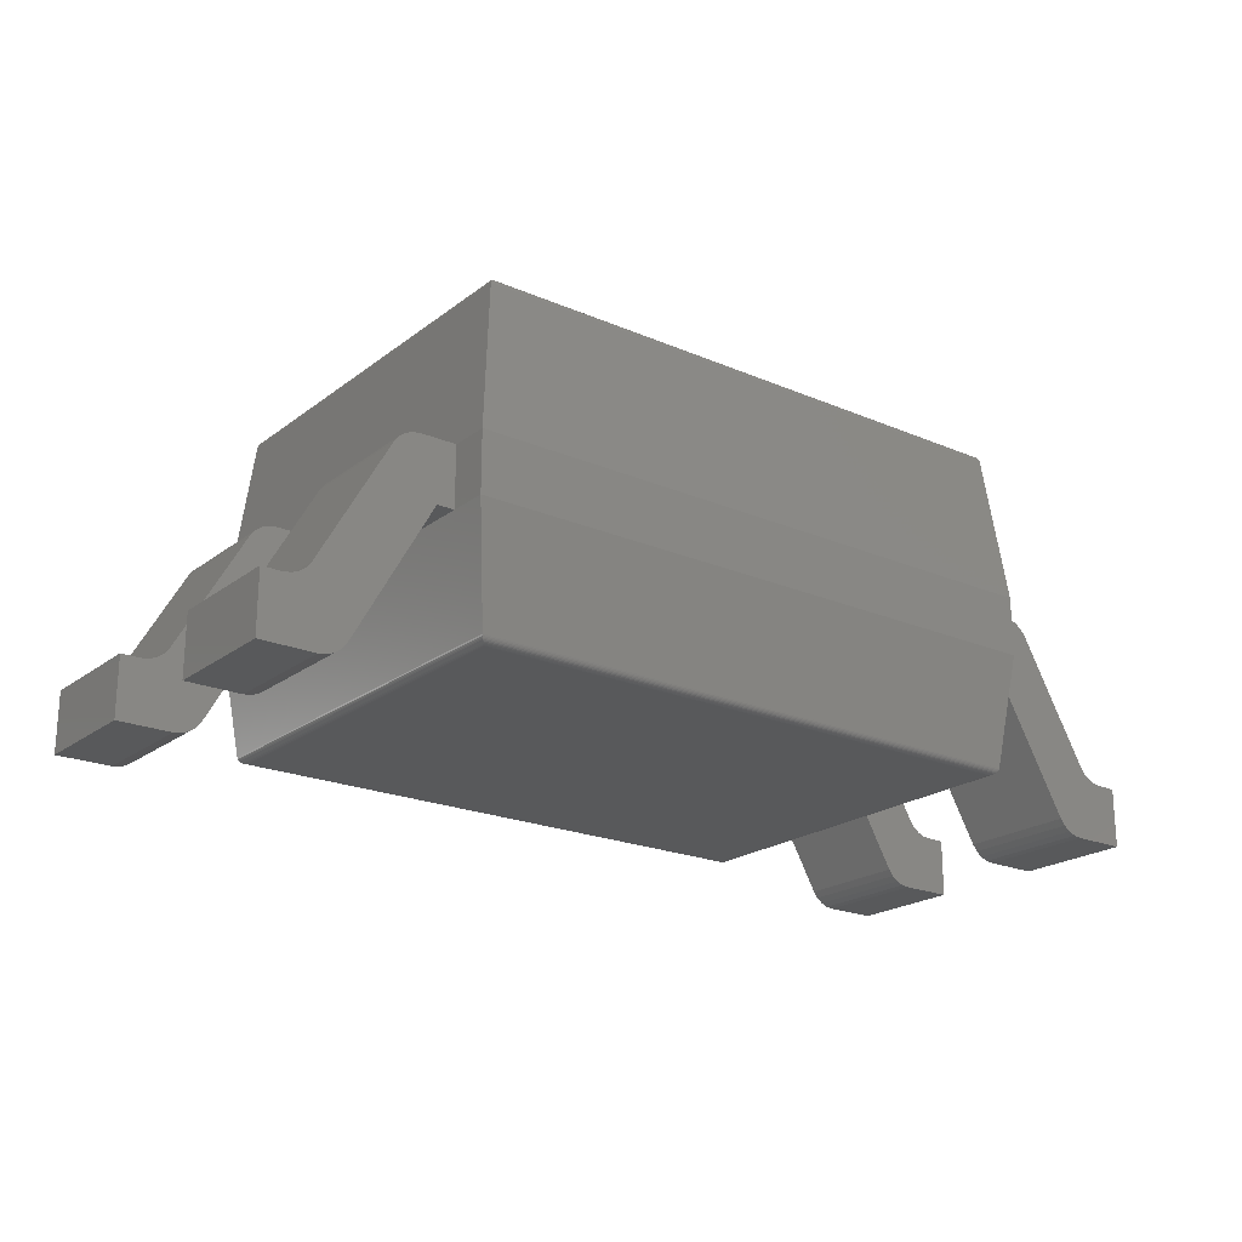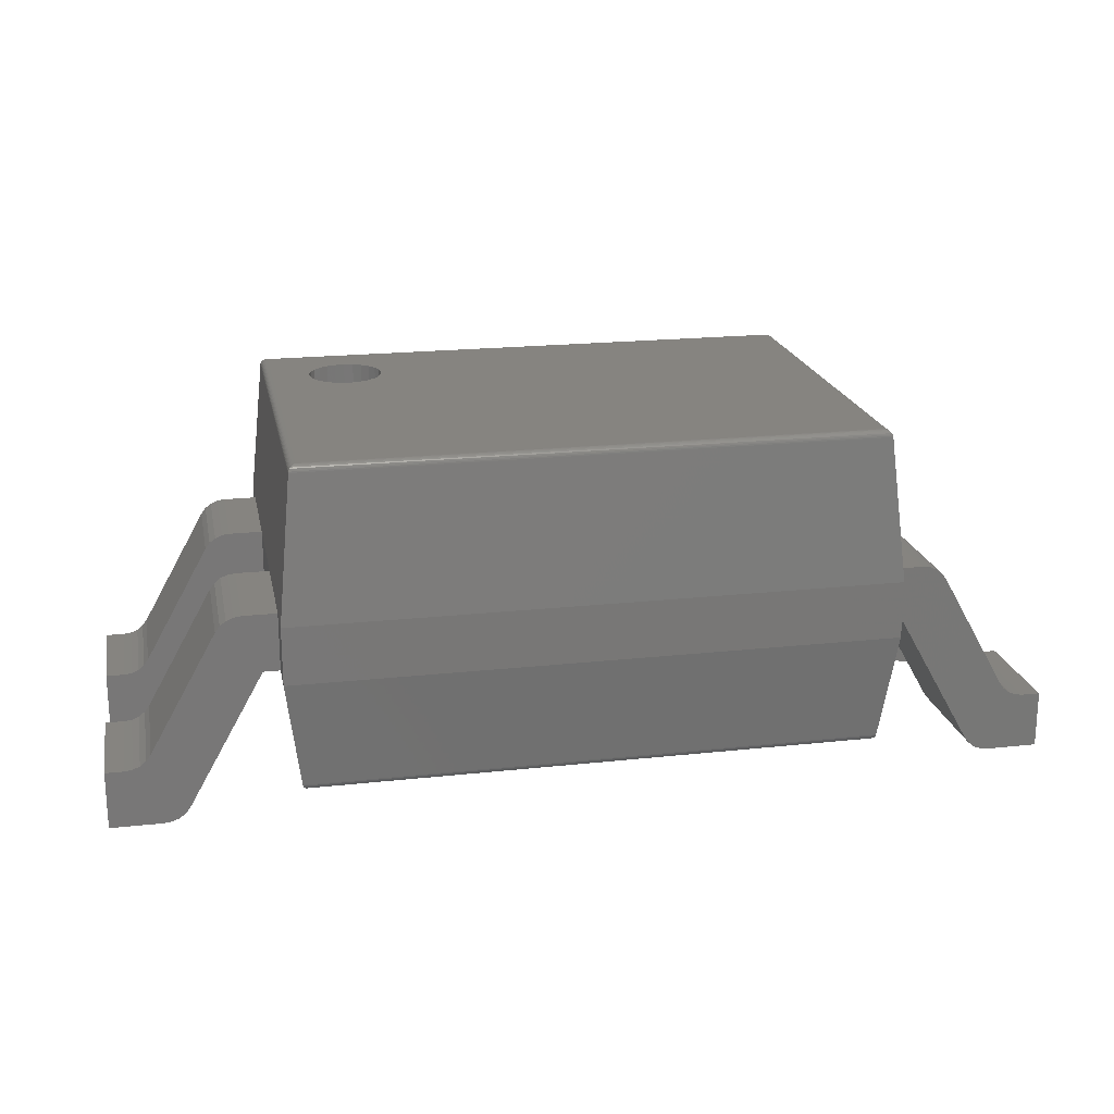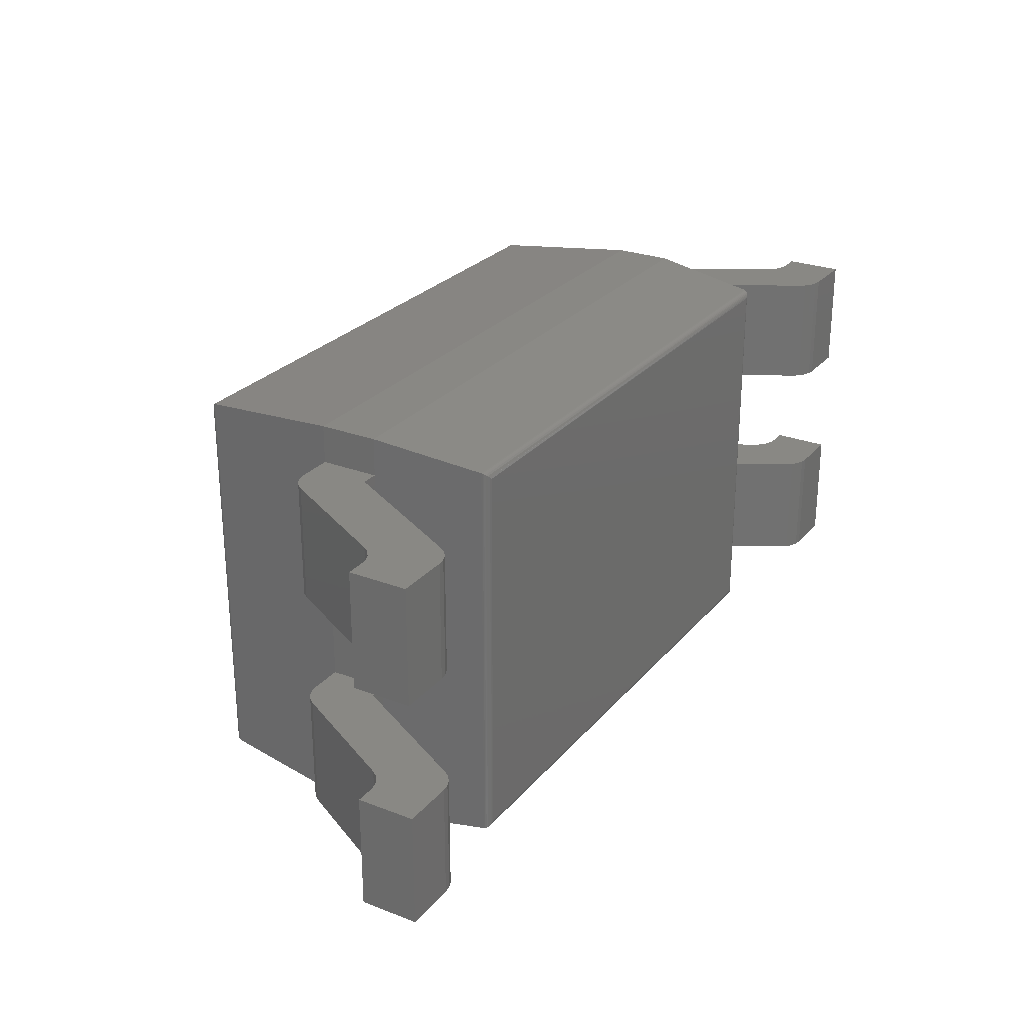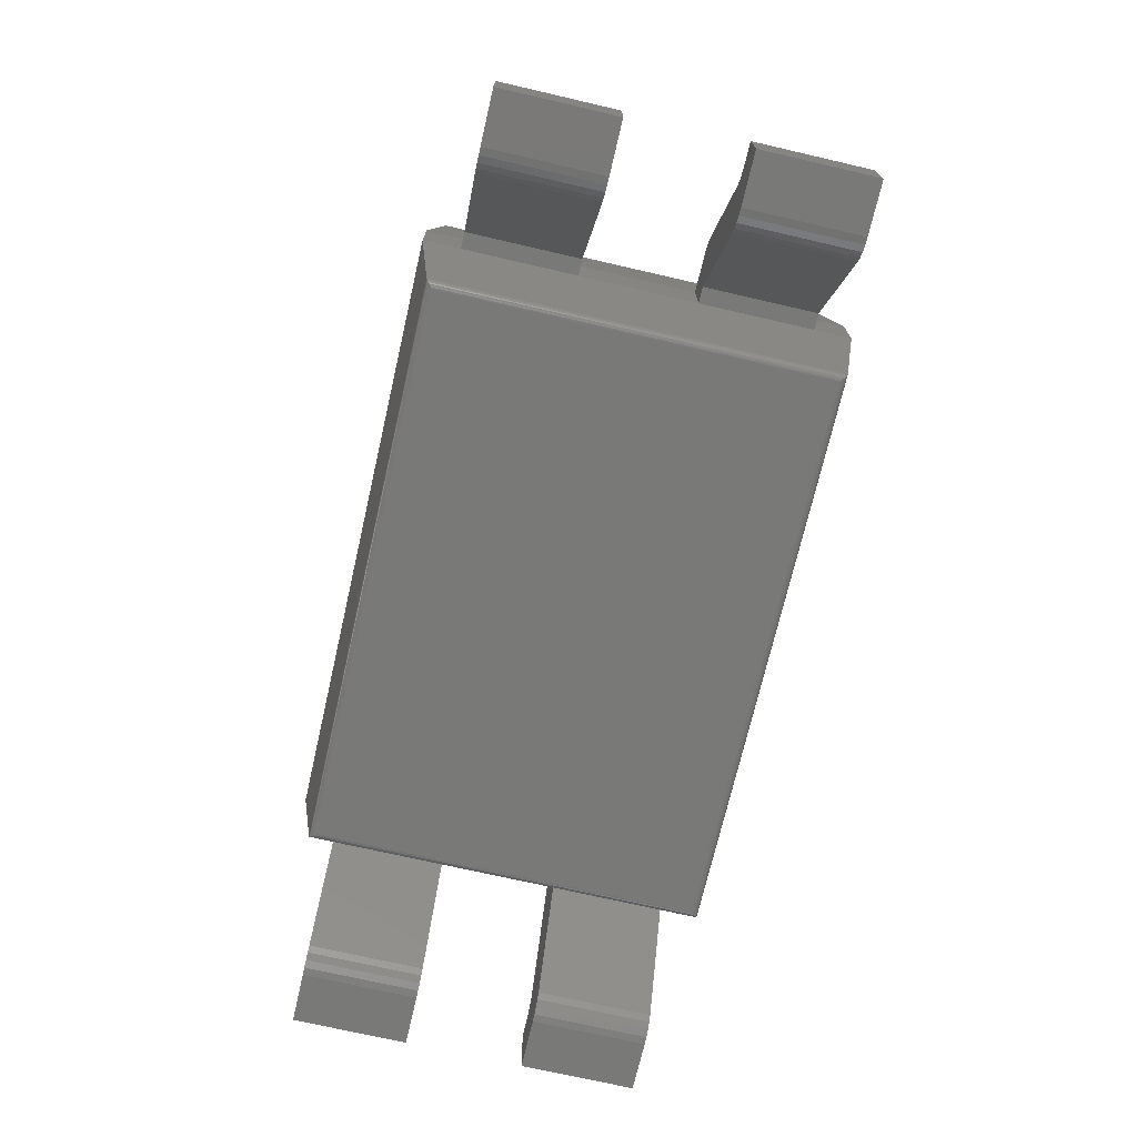
<metadata>
{"format":"stl","ext":"stl","renderer":"f3d","projection":"perspective","resolution":1024,"background":"white","views":[{"elev":-21.2,"azim":-37.3,"up":"+Z"},{"elev":20.0,"azim":-11.4,"up":"+Z"},{"elev":26.6,"azim":121.0,"up":"+Y"},{"elev":-71.8,"azim":-103.0,"up":"+Z"}]}
</metadata>
<code>
# stl→obj: 287 verts, 554 faces
v -3.097 2.147 0.4197
v -3.097 -2.147 0.4197
v -3.25 -2.3 1.606
v -3.25 2.3 1.606
v 3.25 -2.3 1.606
v 3.097 -2.147 0.4197
v -3.094 -2.144 0.4061
v -3.094 2.144 0.4061
v -3.088 -2.138 0.3931
v -3.088 2.138 0.3931
v -3.081 -2.131 0.3813
v -3.081 2.131 0.3813
v -3.071 -2.121 0.371
v -3.071 2.121 0.371
v -3.06 -2.11 0.3625
v -3.06 2.11 0.3625
v -3.048 -2.098 0.356
v -3.033 -2.083 0.3515
v -3.048 2.098 0.356
v -3.017 -2.067 0.35
v -3.033 2.083 0.3515
v -3.017 2.067 0.35
v -3.25 -2.3 2.231
v -3.25 2.3 2.231
v 3.097 2.147 0.4197
v 3.25 2.3 1.606
v 3.094 -2.144 0.4061
v 3.088 -2.138 0.3931
v 3.081 -2.131 0.3813
v 3.071 -2.121 0.371
v 3.06 -2.11 0.3625
v 3.048 -2.098 0.356
v 3.033 -2.083 0.3515
v 3.017 -2.067 0.35
v 3.25 -2.3 2.231
v 3.017 2.067 0.35
v 3.042 2.092 0.3539
v 3.064 2.114 0.3654
v 3.079 2.129 0.3794
v 3.088 2.138 0.3937
v 3.094 2.144 0.4063
v -3.095 -2.145 3.778
v -3.095 2.145 3.778
v 3.25 2.3 2.231
v 3.095 -2.145 3.778
v -3.092 2.142 3.792
v -3.092 -2.142 3.792
v -3.087 2.137 3.805
v -3.087 -2.137 3.805
v -3.079 2.129 3.818
v -3.079 -2.129 3.818
v -3.07 2.12 3.828
v -3.07 -2.12 3.828
v -3.059 -2.109 3.837
v -3.059 2.109 3.837
v -3.046 -2.096 3.844
v -3.046 2.096 3.844
v -3.031 -2.081 3.848
v -3.031 2.081 3.848
v -3.015 -2.065 3.85
v -3.015 2.065 3.85
v 3.095 2.145 3.778
v 3.092 -2.142 3.792
v 3.087 -2.137 3.805
v 3.079 -2.129 3.818
v 3.07 -2.12 3.828
v 3.059 -2.109 3.837
v 3.046 -2.096 3.844
v 3.031 -2.081 3.848
v 3.015 -2.065 3.85
v -2.524 1.006 3.85
v -2.454 0.932 3.85
v -2.368 0.8774 3.85
v -2.573 1.095 3.85
v -2.271 0.8459 3.85
v -2.169 0.8396 3.85
v -2.069 0.8586 3.85
v -1.977 0.902 3.85
v -2.573 1.395 3.85
v -2.524 1.484 3.85
v -2.598 1.296 3.85
v -2.598 1.194 3.85
v -2.454 1.558 3.85
v -2.368 1.613 3.85
v -2.271 1.644 3.85
v -2.169 1.65 3.85
v -2.069 1.631 3.85
v -1.899 0.9669 3.85
v -1.839 1.049 3.85
v 3.015 2.065 3.85
v -1.802 1.346 3.85
v -1.789 1.245 3.85
v -1.839 1.441 3.85
v -1.899 1.523 3.85
v -1.977 1.588 3.85
v -1.802 1.144 3.85
v 3.04 2.09 3.846
v 3.061 2.111 3.836
v 3.076 2.126 3.821
v 3.086 2.136 3.808
v 3.092 2.142 3.793
v 3.094 2.144 3.786
v -2.069 0.8586 3.465
v -1.977 0.902 3.465
v -1.802 1.346 3.465
v -1.789 1.245 3.465
v -1.899 0.9669 3.465
v -1.839 1.049 3.465
v -1.839 1.441 3.465
v -1.899 1.523 3.465
v -1.802 1.144 3.465
v -1.977 1.588 3.465
v -2.069 1.631 3.465
v -2.169 1.65 3.465
v -2.271 1.644 3.465
v -2.368 1.613 3.465
v -2.454 1.558 3.465
v -2.524 1.484 3.465
v -2.573 1.395 3.465
v -2.598 1.296 3.465
v -2.598 1.194 3.465
v -2.573 1.095 3.465
v -2.524 1.006 3.465
v -2.454 0.932 3.465
v -2.368 0.8774 3.465
v -2.271 0.8459 3.465
v -2.169 0.8396 3.465
v -4.879 1.895 0.625
v -5.08 1.895 0.625
v -5.08 0.645 0.625
v -4.879 0.645 0.625
v -4.513 1.895 5.551e-17
v -5.08 1.895 0
v -4.29 1.895 0.09358
v -4.431 1.895 0.0109
v -4.355 1.895 0.04283
v -4.797 1.895 0.6359
v -4.24 1.895 0.1596
v -4.721 1.895 0.6678
v -4.656 1.895 0.7186
v -4.606 1.895 0.7846
v -3.429 1.895 1.606
v -3.885 1.895 2.071
v -3.694 1.895 2.22
v -3.835 1.895 2.137
v -3.77 1.895 2.188
v -3.612 1.895 2.231
v -3.25 1.895 2.231
v -3.25 1.895 1.606
v -4.797 0.645 0.6359
v -4.721 0.645 0.6678
v -4.656 0.645 0.7186
v -4.606 0.645 0.7846
v -5.08 0.645 0
v -4.513 0.645 5.551e-17
v -4.431 0.645 0.0109
v -4.29 0.645 0.09358
v -4.355 0.645 0.04283
v -4.24 0.645 0.1596
v -3.429 0.645 1.606
v -3.885 0.645 2.071
v -3.77 0.645 2.188
v -3.835 0.645 2.137
v -3.694 0.645 2.22
v -3.612 0.645 2.231
v -3.25 0.645 1.606
v -3.25 0.645 2.231
v 5.08 1.895 0.625
v 4.879 1.895 0.625
v 4.879 0.645 0.625
v 5.08 0.645 0.625
v 4.431 1.895 0.0109
v 4.355 1.895 0.04283
v 4.29 1.895 0.09358
v 4.513 1.895 5.551e-17
v 4.24 1.895 0.1596
v 4.721 1.895 0.6678
v 4.656 1.895 0.7186
v 4.606 1.895 0.7846
v 3.429 1.895 1.606
v 4.797 1.895 0.6359
v 3.25 1.895 2.231
v 3.25 1.895 1.606
v 5.08 1.895 0
v 3.612 1.895 2.231
v 3.885 1.895 2.071
v 3.694 1.895 2.22
v 3.835 1.895 2.137
v 3.77 1.895 2.188
v 4.797 0.645 0.6359
v 4.721 0.645 0.6678
v 4.656 0.645 0.7186
v 4.606 0.645 0.7846
v 5.08 0.645 0
v 4.29 0.645 0.09358
v 4.355 0.645 0.04283
v 4.431 0.645 0.0109
v 4.24 0.645 0.1596
v 4.513 0.645 5.551e-17
v 3.429 0.645 1.606
v 3.25 0.645 1.606
v 3.25 0.645 2.231
v 3.612 0.645 2.231
v 3.694 0.645 2.22
v 3.885 0.645 2.071
v 3.77 0.645 2.188
v 3.835 0.645 2.137
v -4.879 -0.645 0.625
v -5.08 -0.645 0.625
v -5.08 -1.895 0.625
v -4.879 -1.895 0.625
v -4.513 -0.645 5.551e-17
v -5.08 -0.645 0
v -4.29 -0.645 0.09358
v -4.431 -0.645 0.0109
v -4.355 -0.645 0.04283
v -4.797 -0.645 0.6359
v -4.24 -0.645 0.1596
v -4.721 -0.645 0.6678
v -4.656 -0.645 0.7186
v -4.606 -0.645 0.7846
v -3.429 -0.645 1.606
v -3.885 -0.645 2.071
v -3.694 -0.645 2.22
v -3.835 -0.645 2.137
v -3.77 -0.645 2.188
v -3.612 -0.645 2.231
v -3.25 -0.645 2.231
v -3.25 -0.645 1.606
v -4.797 -1.895 0.6359
v -4.721 -1.895 0.6678
v -4.656 -1.895 0.7186
v -4.606 -1.895 0.7846
v -5.08 -1.895 0
v -4.513 -1.895 5.551e-17
v -4.431 -1.895 0.0109
v -4.29 -1.895 0.09358
v -4.355 -1.895 0.04283
v -4.24 -1.895 0.1596
v -3.429 -1.895 1.606
v -3.885 -1.895 2.071
v -3.77 -1.895 2.188
v -3.835 -1.895 2.137
v -3.694 -1.895 2.22
v -3.612 -1.895 2.231
v -3.25 -1.895 1.606
v -3.25 -1.895 2.231
v 5.08 -0.645 0.625
v 4.879 -0.645 0.625
v 4.879 -1.895 0.625
v 5.08 -1.895 0.625
v 4.431 -0.645 0.0109
v 4.355 -0.645 0.04283
v 4.29 -0.645 0.09358
v 4.513 -0.645 5.551e-17
v 4.24 -0.645 0.1596
v 4.721 -0.645 0.6678
v 4.656 -0.645 0.7186
v 4.606 -0.645 0.7846
v 3.429 -0.645 1.606
v 4.797 -0.645 0.6359
v 3.25 -0.645 2.231
v 3.25 -0.645 1.606
v 5.08 -0.645 0
v 3.612 -0.645 2.231
v 3.885 -0.645 2.071
v 3.694 -0.645 2.22
v 3.835 -0.645 2.137
v 3.77 -0.645 2.188
v 4.797 -1.895 0.6359
v 4.721 -1.895 0.6678
v 4.656 -1.895 0.7186
v 4.606 -1.895 0.7846
v 5.08 -1.895 0
v 4.29 -1.895 0.09358
v 4.355 -1.895 0.04283
v 4.431 -1.895 0.0109
v 4.24 -1.895 0.1596
v 4.513 -1.895 5.551e-17
v 3.429 -1.895 1.606
v 3.25 -1.895 1.606
v 3.25 -1.895 2.231
v 3.612 -1.895 2.231
v 3.694 -1.895 2.22
v 3.885 -1.895 2.071
v 3.77 -1.895 2.188
v 3.835 -1.895 2.137
f 1 2 3
f 1 3 4
f 3 2 5
f 5 2 6
f 7 2 8
f 2 1 8
f 9 7 10
f 7 8 10
f 11 9 12
f 9 10 12
f 13 11 14
f 11 12 14
f 15 13 16
f 17 15 16
f 13 14 16
f 18 17 19
f 17 16 19
f 20 18 21
f 18 19 21
f 20 21 22
f 4 3 23
f 24 4 23
f 25 1 4
f 25 4 26
f 27 2 7
f 27 6 2
f 28 7 9
f 28 27 7
f 29 9 11
f 29 28 9
f 30 11 13
f 30 13 15
f 30 29 11
f 31 15 17
f 31 30 15
f 32 17 18
f 32 31 17
f 33 18 20
f 33 32 18
f 34 33 20
f 3 5 35
f 23 3 35
f 5 6 25
f 26 5 25
f 20 22 34
f 34 22 36
f 36 22 21
f 37 21 19
f 37 36 21
f 38 16 14
f 38 19 16
f 38 37 19
f 39 14 12
f 39 38 14
f 40 10 8
f 40 12 10
f 40 39 12
f 41 8 1
f 41 40 8
f 25 41 1
f 23 42 24
f 24 42 43
f 44 26 4
f 44 4 24
f 33 34 36
f 32 33 37
f 33 36 37
f 30 31 38
f 31 32 38
f 32 37 38
f 29 30 39
f 30 38 39
f 27 28 40
f 28 29 40
f 29 39 40
f 6 27 41
f 27 40 41
f 6 41 25
f 35 5 26
f 35 26 44
f 45 42 23
f 45 23 35
f 46 42 47
f 46 43 42
f 48 47 49
f 48 46 47
f 50 49 51
f 50 48 49
f 52 51 53
f 52 53 54
f 52 50 51
f 55 54 56
f 55 52 54
f 57 56 58
f 57 55 56
f 59 58 60
f 59 57 58
f 61 59 60
f 24 43 62
f 44 24 62
f 44 45 35
f 62 45 44
f 47 42 63
f 42 45 63
f 49 47 64
f 47 63 64
f 51 49 65
f 49 64 65
f 53 51 66
f 51 65 66
f 54 53 67
f 53 66 67
f 56 54 68
f 58 56 68
f 54 67 68
f 60 58 69
f 58 68 69
f 60 69 70
f 71 60 72
f 73 72 60
f 74 60 71
f 75 73 60
f 76 75 60
f 77 76 60
f 78 77 60
f 61 79 80
f 61 81 79
f 61 82 81
f 61 74 82
f 61 60 74
f 83 61 80
f 84 61 83
f 85 61 84
f 86 61 85
f 87 61 86
f 70 88 78
f 70 89 88
f 70 78 60
f 90 91 92
f 90 93 91
f 90 94 93
f 90 95 94
f 90 96 89
f 90 92 96
f 90 89 70
f 90 61 87
f 90 87 95
f 59 61 90
f 57 59 97
f 59 90 97
f 52 55 98
f 55 57 98
f 57 97 98
f 50 52 99
f 52 98 99
f 48 50 100
f 50 99 100
f 46 48 101
f 48 100 101
f 43 46 102
f 46 101 102
f 43 102 62
f 90 70 69
f 97 69 68
f 97 90 69
f 98 67 66
f 98 68 67
f 98 97 68
f 99 66 65
f 99 98 66
f 100 65 64
f 100 99 65
f 101 64 63
f 101 100 64
f 102 63 45
f 102 101 63
f 62 102 45
f 103 76 77
f 104 103 78
f 103 77 78
f 105 106 91
f 106 92 91
f 107 104 88
f 108 107 88
f 104 78 88
f 109 105 93
f 110 109 93
f 105 91 93
f 108 88 89
f 111 108 96
f 112 110 94
f 110 93 94
f 108 89 96
f 106 111 92
f 111 96 92
f 113 112 95
f 112 94 95
f 113 95 87
f 114 113 86
f 113 87 86
f 115 114 85
f 114 86 85
f 116 115 84
f 115 85 84
f 117 116 83
f 118 117 83
f 116 84 83
f 118 83 80
f 119 118 79
f 118 80 79
f 119 79 81
f 120 119 81
f 120 81 82
f 121 120 82
f 121 82 74
f 122 121 74
f 123 122 71
f 122 74 71
f 124 123 72
f 125 124 72
f 123 71 72
f 125 72 73
f 126 125 75
f 125 73 75
f 127 126 76
f 103 127 76
f 126 75 76
f 125 123 124
f 127 122 123
f 127 125 126
f 127 123 125
f 103 121 122
f 103 122 127
f 119 120 121
f 119 121 103
f 118 103 104
f 118 119 103
f 111 116 117
f 111 117 118
f 111 104 107
f 111 107 108
f 111 118 104
f 105 115 116
f 105 111 106
f 105 116 111
f 113 114 115
f 113 115 105
f 110 105 109
f 110 112 113
f 110 113 105
f 128 129 130
f 128 130 131
f 128 132 133
f 128 133 129
f 134 135 132
f 134 136 135
f 137 132 128
f 138 134 132
f 139 132 137
f 139 138 132
f 140 138 139
f 141 138 140
f 142 138 141
f 143 142 141
f 144 145 146
f 147 143 145
f 147 142 143
f 147 145 144
f 148 149 142
f 148 142 147
f 137 131 150
f 137 128 131
f 139 150 151
f 139 137 150
f 140 151 152
f 140 152 153
f 140 139 151
f 141 140 153
f 129 133 130
f 133 154 130
f 154 155 131
f 130 154 131
f 155 156 157
f 156 158 157
f 131 155 150
f 155 157 159
f 150 155 151
f 155 159 151
f 151 159 152
f 152 159 153
f 153 159 160
f 153 160 161
f 162 163 164
f 163 161 165
f 161 160 165
f 164 163 165
f 160 166 167
f 165 160 167
f 154 133 132
f 155 154 132
f 156 155 135
f 155 132 135
f 158 156 136
f 156 135 136
f 157 158 134
f 159 157 134
f 158 136 134
f 159 134 138
f 142 159 138
f 160 159 142
f 166 160 142
f 166 142 149
f 167 166 149
f 167 149 148
f 141 153 161
f 143 141 161
f 148 165 167
f 148 147 165
f 145 161 163
f 145 143 161
f 146 163 162
f 146 145 163
f 144 162 164
f 144 164 165
f 144 146 162
f 147 144 165
f 168 169 170
f 168 170 171
f 172 173 174
f 175 174 176
f 175 172 174
f 177 175 176
f 177 176 178
f 179 176 180
f 179 178 176
f 181 175 177
f 182 180 183
f 169 184 175
f 169 175 181
f 168 184 169
f 185 180 182
f 186 185 187
f 186 179 180
f 186 180 185
f 188 187 189
f 188 186 187
f 190 170 181
f 170 169 181
f 191 190 177
f 192 191 177
f 190 181 177
f 192 177 178
f 193 192 179
f 192 178 179
f 171 184 168
f 171 194 184
f 195 196 197
f 198 195 199
f 195 197 199
f 198 199 191
f 192 198 191
f 200 198 193
f 198 192 193
f 191 199 190
f 201 200 202
f 199 194 170
f 190 199 170
f 170 194 171
f 202 200 203
f 204 203 205
f 200 193 205
f 203 200 205
f 206 204 207
f 204 205 207
f 194 199 184
f 199 175 184
f 172 199 197
f 172 175 199
f 173 197 196
f 173 196 195
f 173 172 197
f 174 173 195
f 176 195 198
f 176 174 195
f 176 198 200
f 180 176 200
f 200 201 180
f 201 183 180
f 182 183 202
f 183 201 202
f 205 193 179
f 205 179 186
f 182 202 203
f 185 182 203
f 207 205 188
f 205 186 188
f 206 207 189
f 207 188 189
f 204 206 187
f 206 189 187
f 203 204 185
f 204 187 185
f 208 209 210
f 208 210 211
f 208 212 213
f 208 213 209
f 214 215 212
f 214 216 215
f 217 212 208
f 218 214 212
f 219 212 217
f 219 218 212
f 220 218 219
f 221 218 220
f 222 218 221
f 223 222 221
f 224 225 226
f 227 223 225
f 227 222 223
f 227 225 224
f 228 229 222
f 228 222 227
f 217 211 230
f 217 208 211
f 219 230 231
f 219 217 230
f 220 231 232
f 220 232 233
f 220 219 231
f 221 220 233
f 209 213 210
f 213 234 210
f 234 235 211
f 210 234 211
f 235 236 237
f 236 238 237
f 211 235 230
f 235 237 239
f 230 235 231
f 235 239 231
f 231 239 232
f 232 239 233
f 233 239 240
f 233 240 241
f 242 243 244
f 243 241 245
f 241 240 245
f 244 243 245
f 240 246 247
f 245 240 247
f 234 213 212
f 235 234 212
f 236 235 215
f 235 212 215
f 238 236 216
f 236 215 216
f 237 238 214
f 239 237 214
f 238 216 214
f 239 214 218
f 222 239 218
f 240 239 222
f 246 240 222
f 246 222 229
f 247 246 229
f 247 229 228
f 221 233 241
f 223 221 241
f 228 245 247
f 228 227 245
f 225 241 243
f 225 223 241
f 226 243 242
f 226 225 243
f 224 242 244
f 224 244 245
f 224 226 242
f 227 224 245
f 248 249 250
f 248 250 251
f 252 253 254
f 255 254 256
f 255 252 254
f 257 255 256
f 257 256 258
f 259 256 260
f 259 258 256
f 261 255 257
f 262 260 263
f 249 264 255
f 249 255 261
f 248 264 249
f 265 260 262
f 266 265 267
f 266 259 260
f 266 260 265
f 268 267 269
f 268 266 267
f 270 250 261
f 250 249 261
f 271 270 257
f 272 271 257
f 270 261 257
f 272 257 258
f 273 272 259
f 272 258 259
f 251 264 248
f 251 274 264
f 275 276 277
f 278 275 279
f 275 277 279
f 278 279 271
f 272 278 271
f 280 278 273
f 278 272 273
f 271 279 270
f 281 280 282
f 279 274 250
f 270 279 250
f 250 274 251
f 282 280 283
f 284 283 285
f 280 273 285
f 283 280 285
f 286 284 287
f 284 285 287
f 274 279 264
f 279 255 264
f 252 279 277
f 252 255 279
f 253 277 276
f 253 276 275
f 253 252 277
f 254 253 275
f 256 275 278
f 256 254 275
f 256 278 280
f 260 256 280
f 280 281 260
f 281 263 260
f 262 263 282
f 263 281 282
f 285 273 259
f 285 259 266
f 262 282 283
f 265 262 283
f 287 285 268
f 285 266 268
f 286 287 269
f 287 268 269
f 284 286 267
f 286 269 267
f 283 284 265
f 284 267 265

</code>
